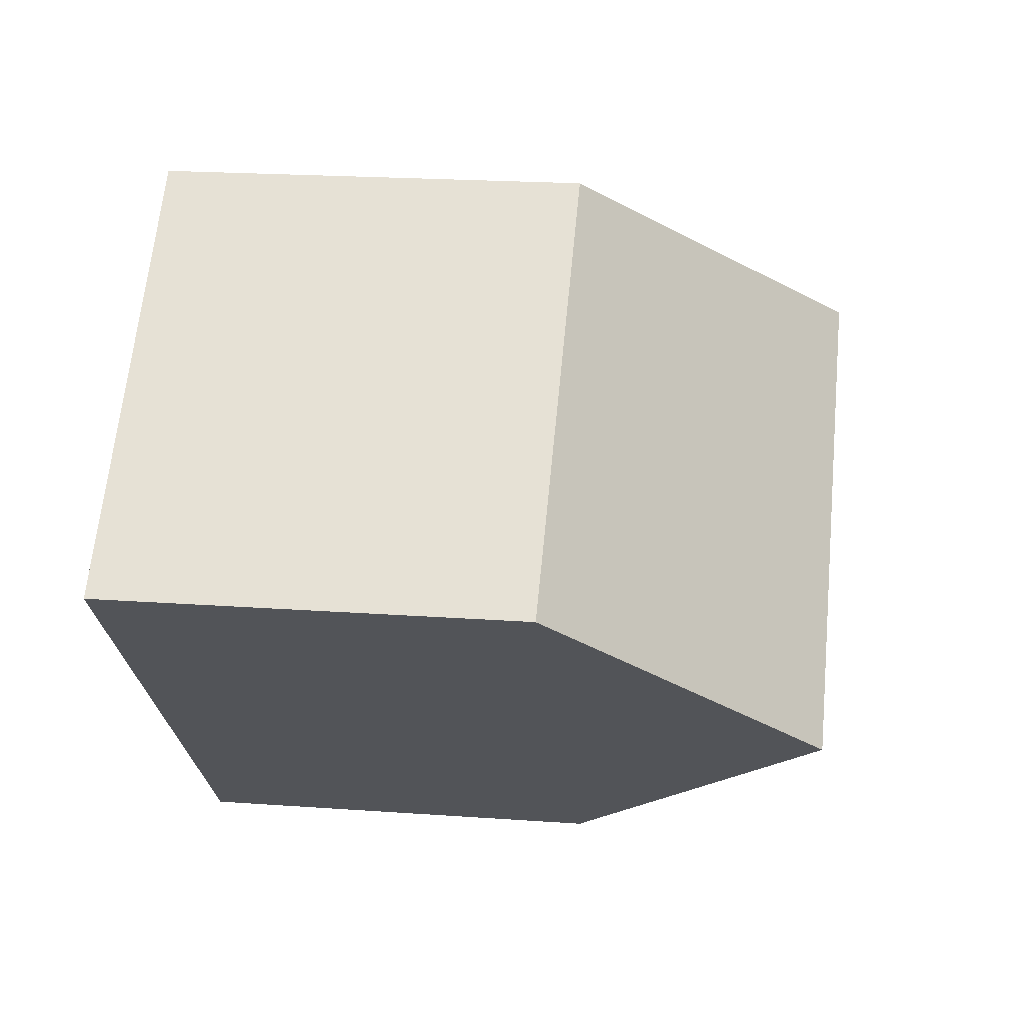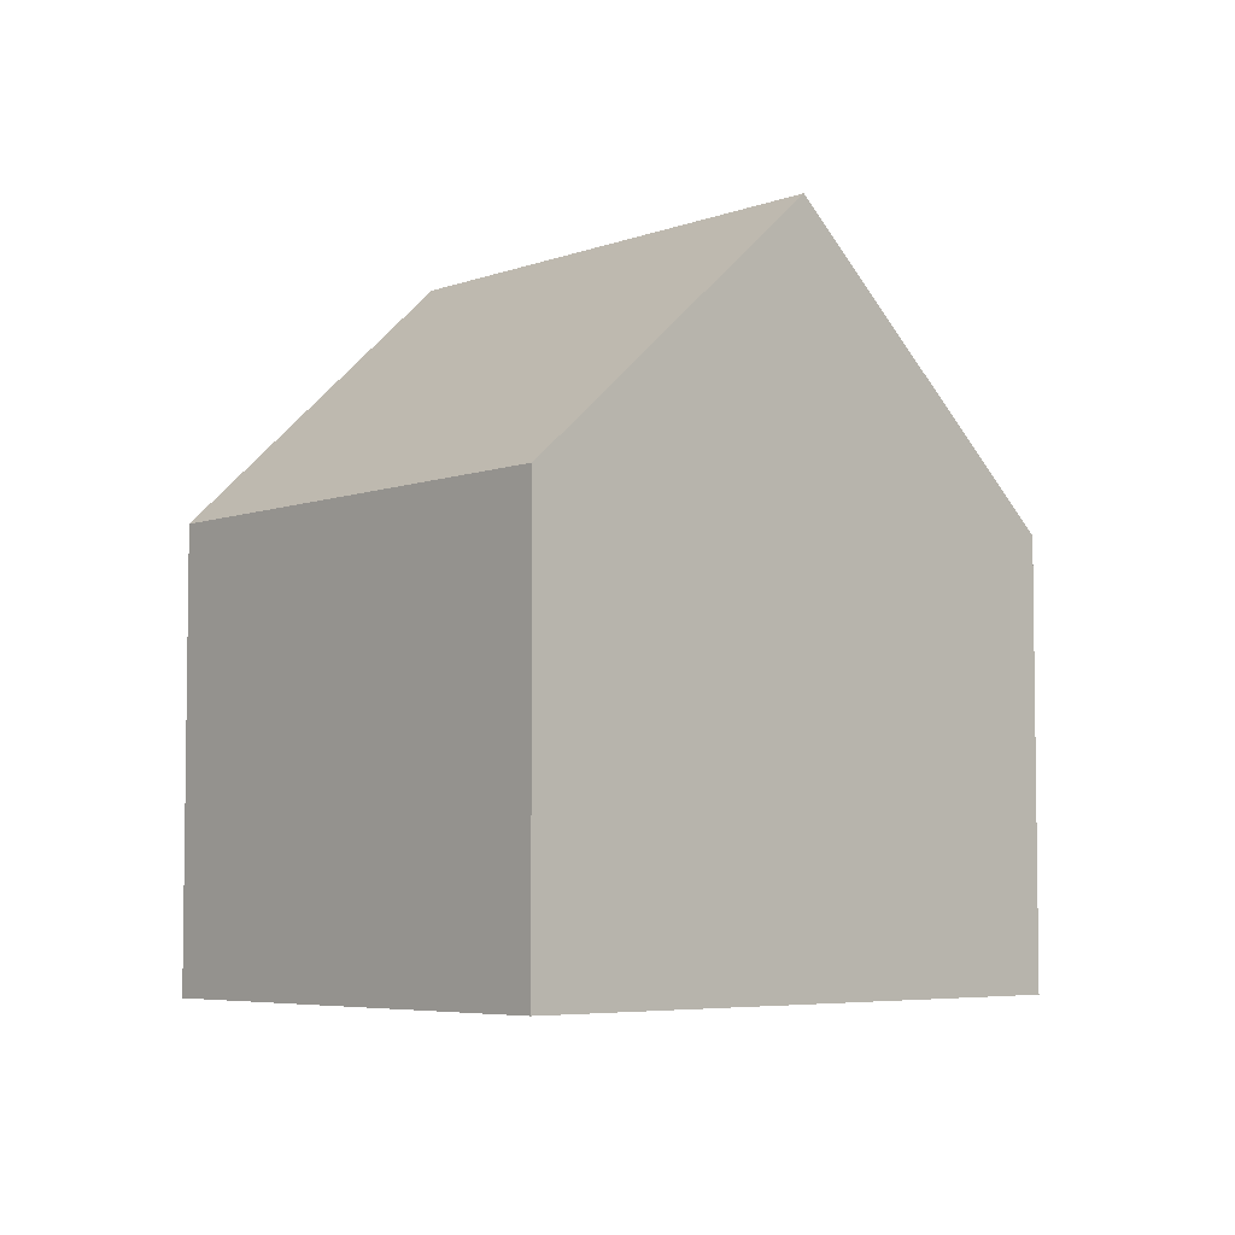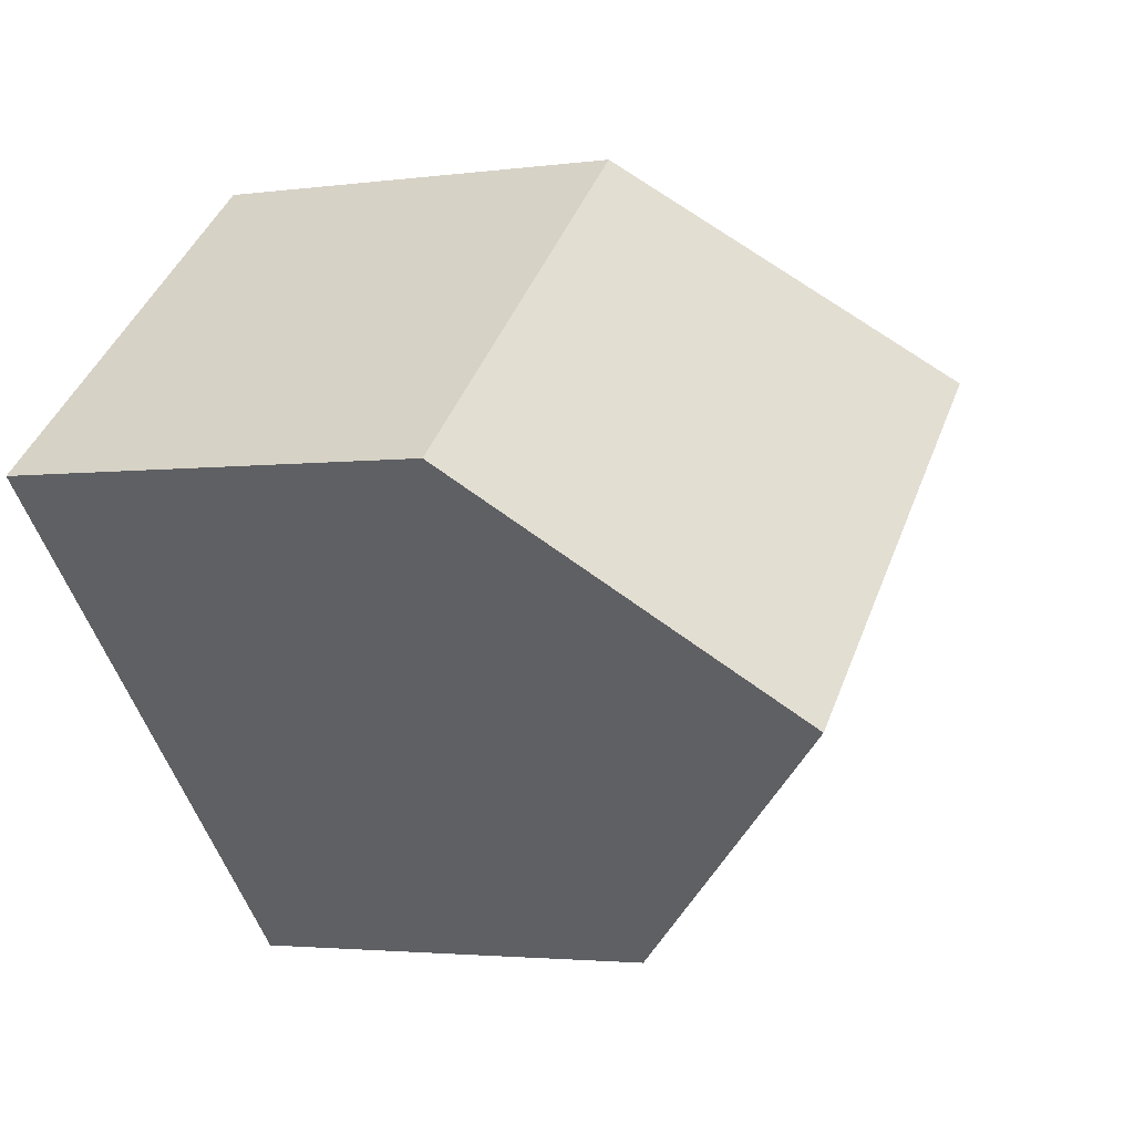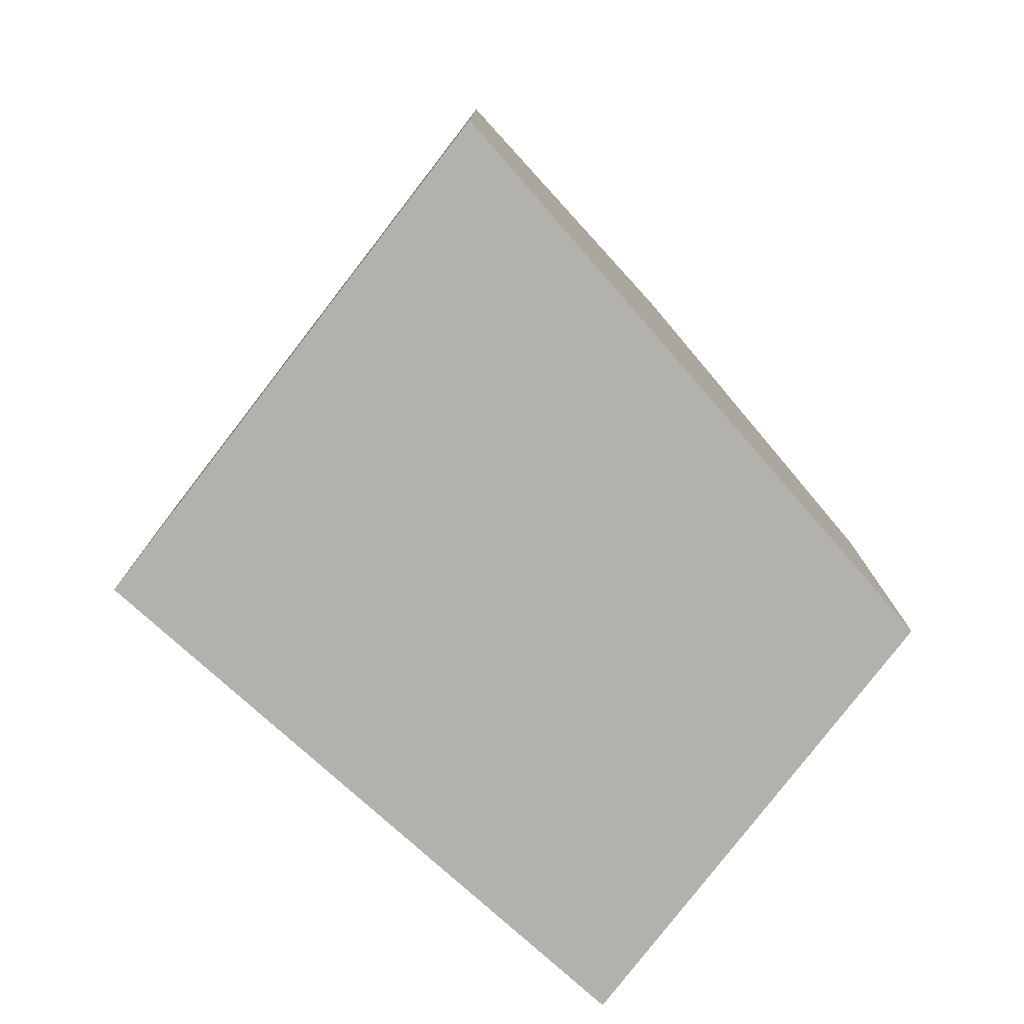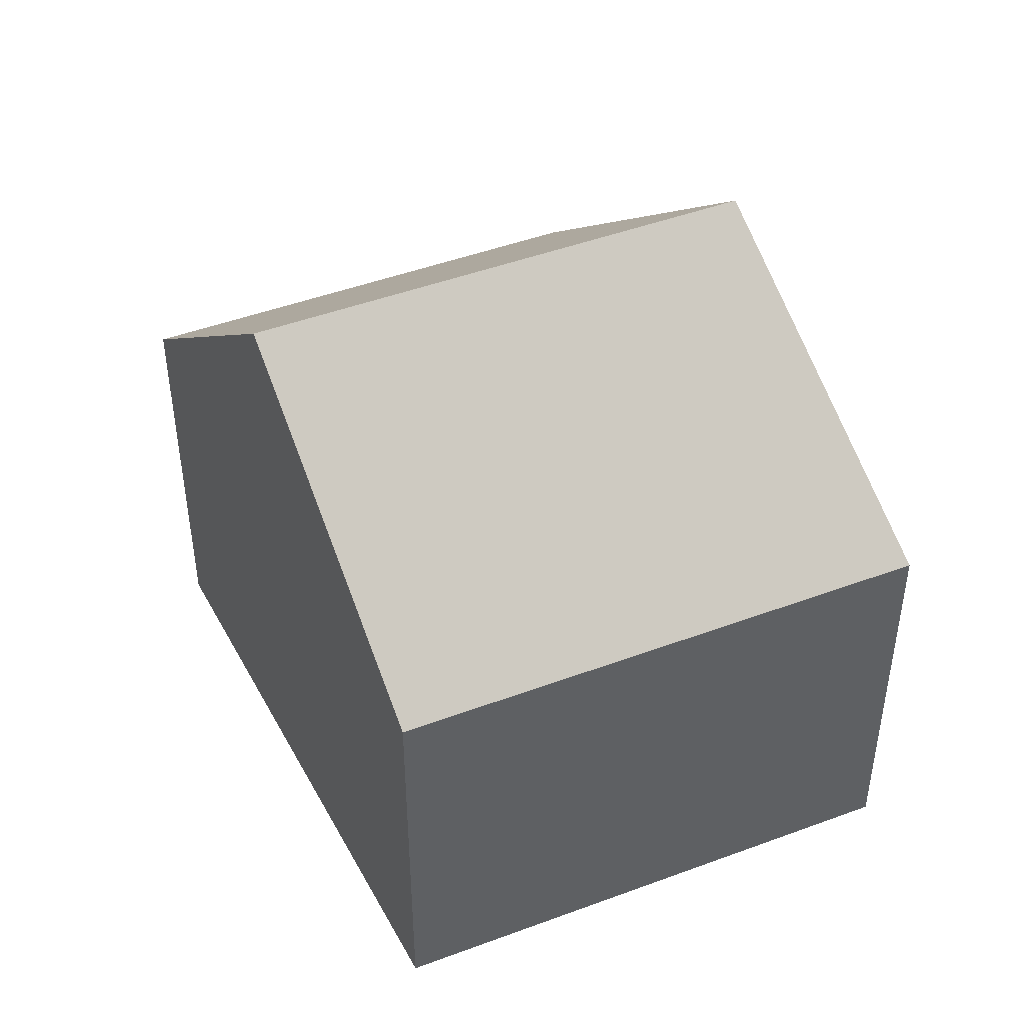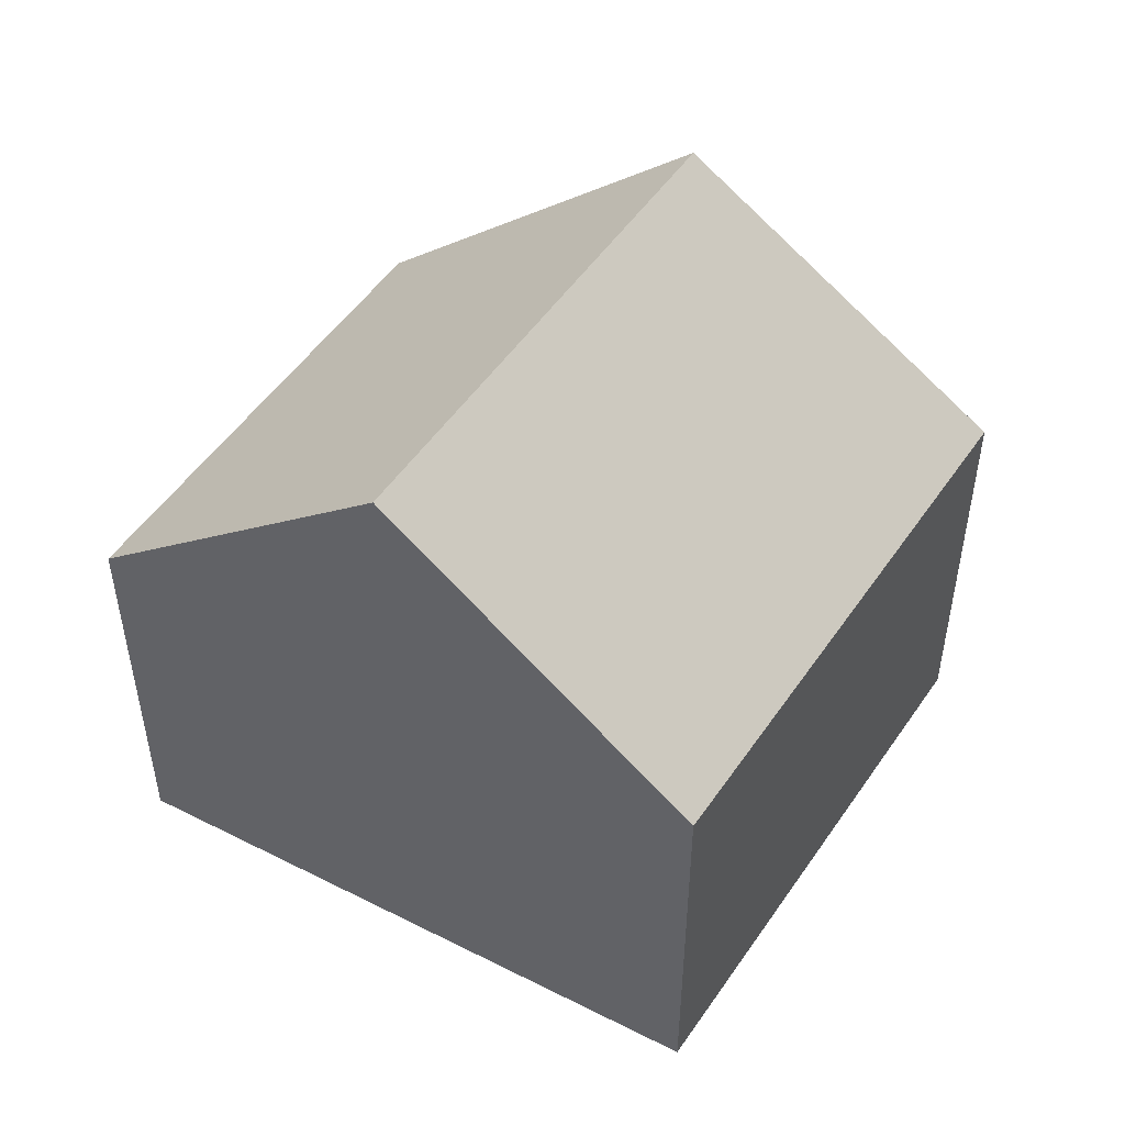
<metadata>
{"format":"obj","ext":"obj","renderer":"f3d","projection":"perspective","resolution":1024,"background":"white","views":[{"elev":21.6,"azim":97.2,"up":"+Z"},{"elev":-5.5,"azim":89.5,"up":"+Y"},{"elev":-2.7,"azim":115.4,"up":"+Z"},{"elev":-79.0,"azim":-87.2,"up":"+Y"},{"elev":46.6,"azim":-162.5,"up":"+Y"},{"elev":51.1,"azim":163.6,"up":"+Y"}]}
</metadata>
<code>
v 0.8851 -0.03154 -2.01
v 0.8344 -0.0847 -2.051
v 0.8344 -0.1686 -2.051
v 0.9358 -0.1686 -1.97
v 0.9358 -0.0847 -1.97
v 0.9647 -0.03154 -2.078
v 0.9201 -0.0847 -2.124
v 0.8344 -0.0847 -2.051
v 0.9201 -0.0847 -2.124
v 0.9201 -0.1686 -2.124
v 0.8344 -0.1686 -2.051
v 0.9201 -0.1686 -2.124
v 1.009 -0.1686 -2.033
v 0.9358 -0.1686 -1.97
v 0.8344 -0.1686 -2.051
v 1.009 -0.0847 -2.033
v 0.9358 -0.0847 -1.97
v 0.9358 -0.1686 -1.97
v 1.009 -0.1686 -2.033
v 0.9647 -0.03154 -2.078
v 1.009 -0.0847 -2.033
v 1.009 -0.1686 -2.033
v 0.9201 -0.1686 -2.124
v 0.9201 -0.0847 -2.124
f 1 2 3
f 1 3 4
f 1 4 5
f 6 7 2
f 1 6 2
f 8 9 10
f 8 10 11
f 12 13 14
f 12 14 15
f 16 17 18
f 16 18 19
f 1 16 6
f 16 1 5
f 20 21 22
f 20 22 23
f 20 23 24

</code>
